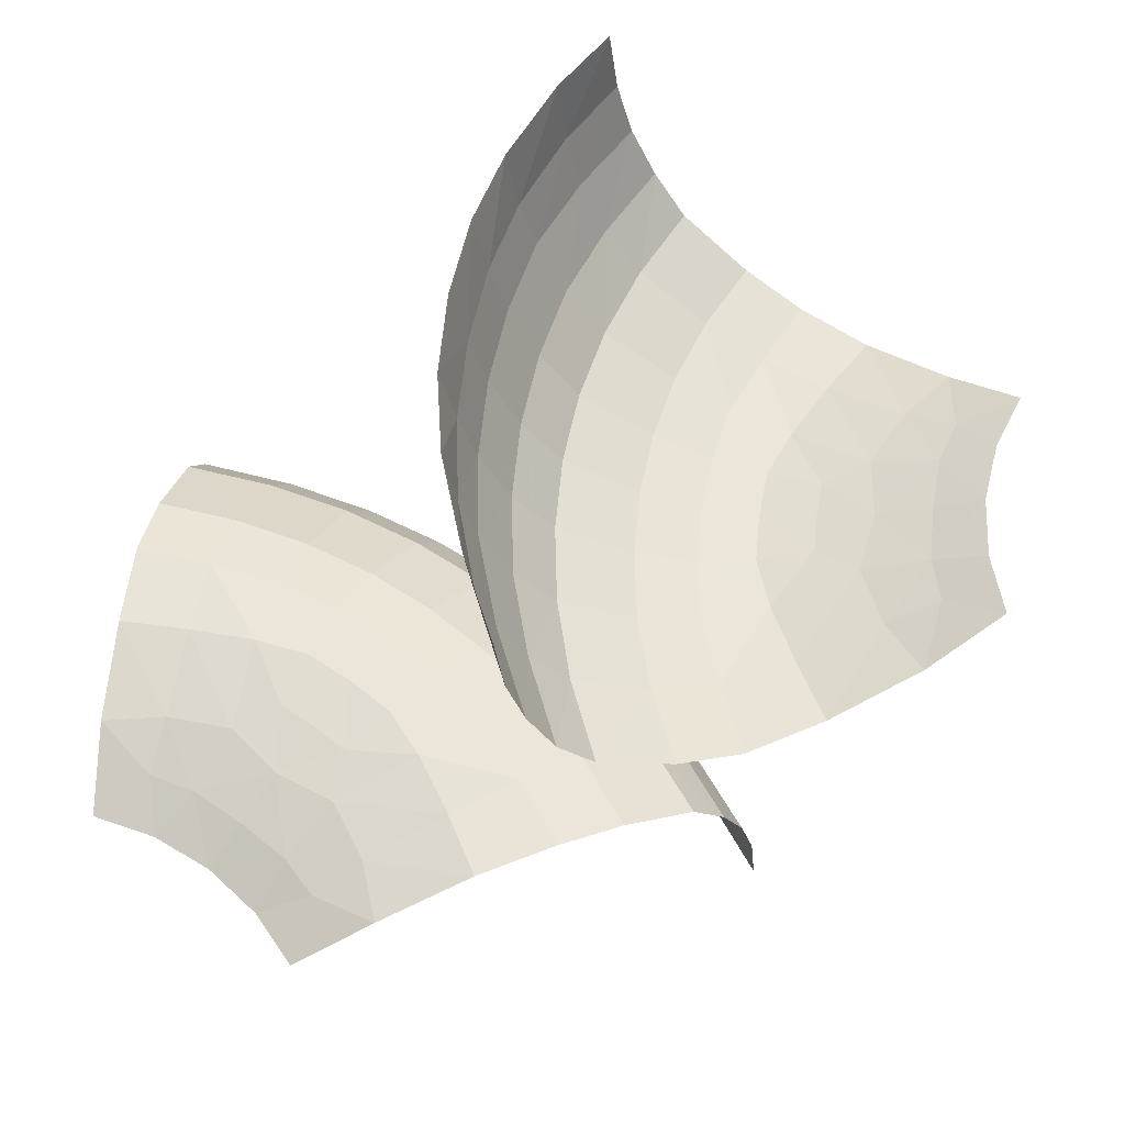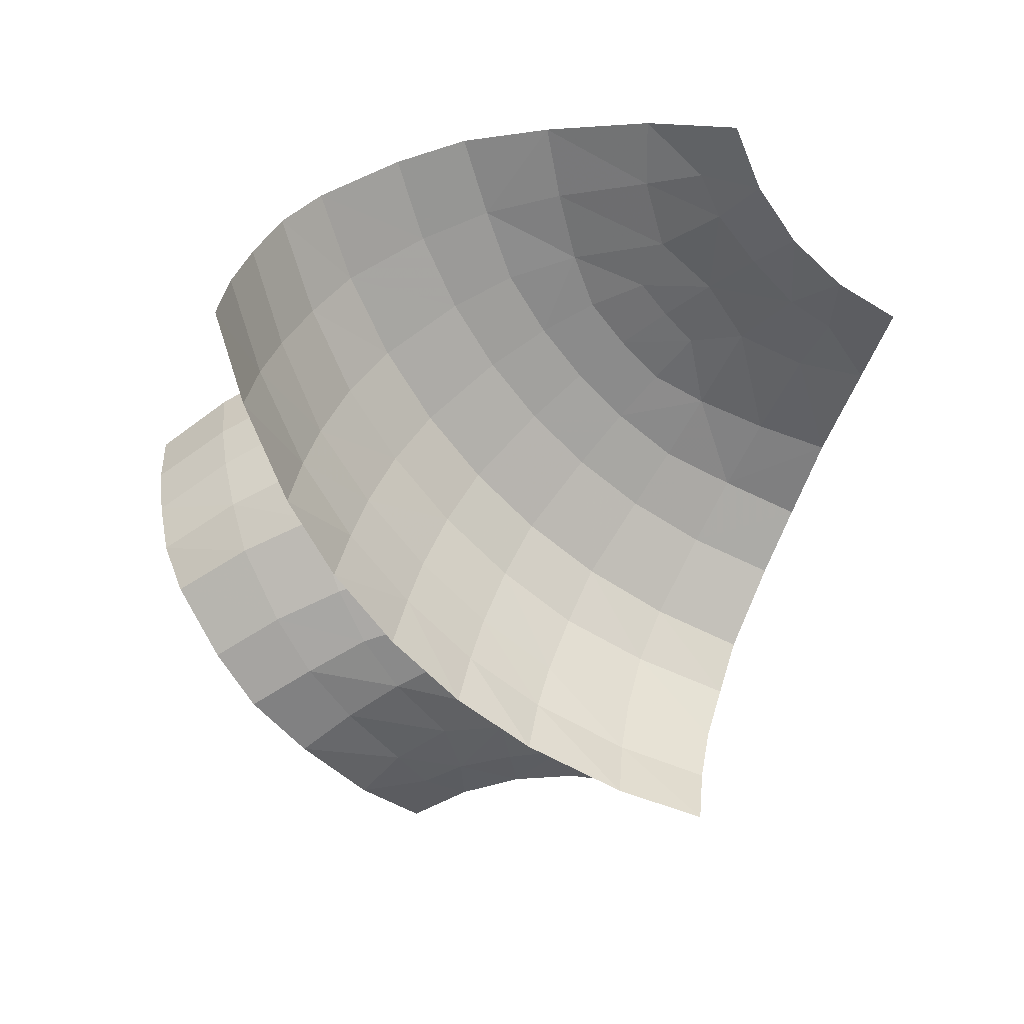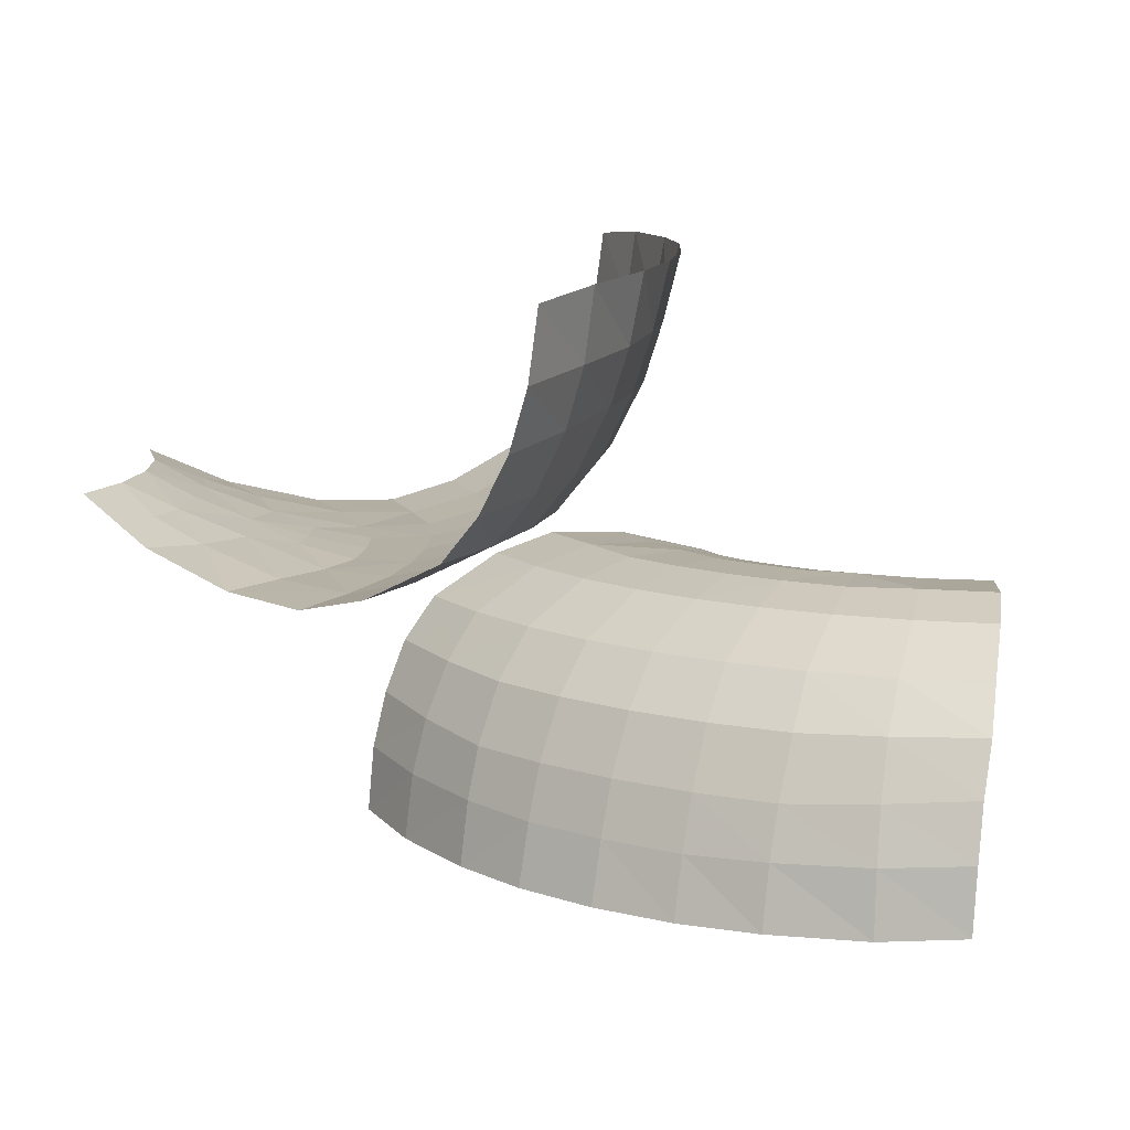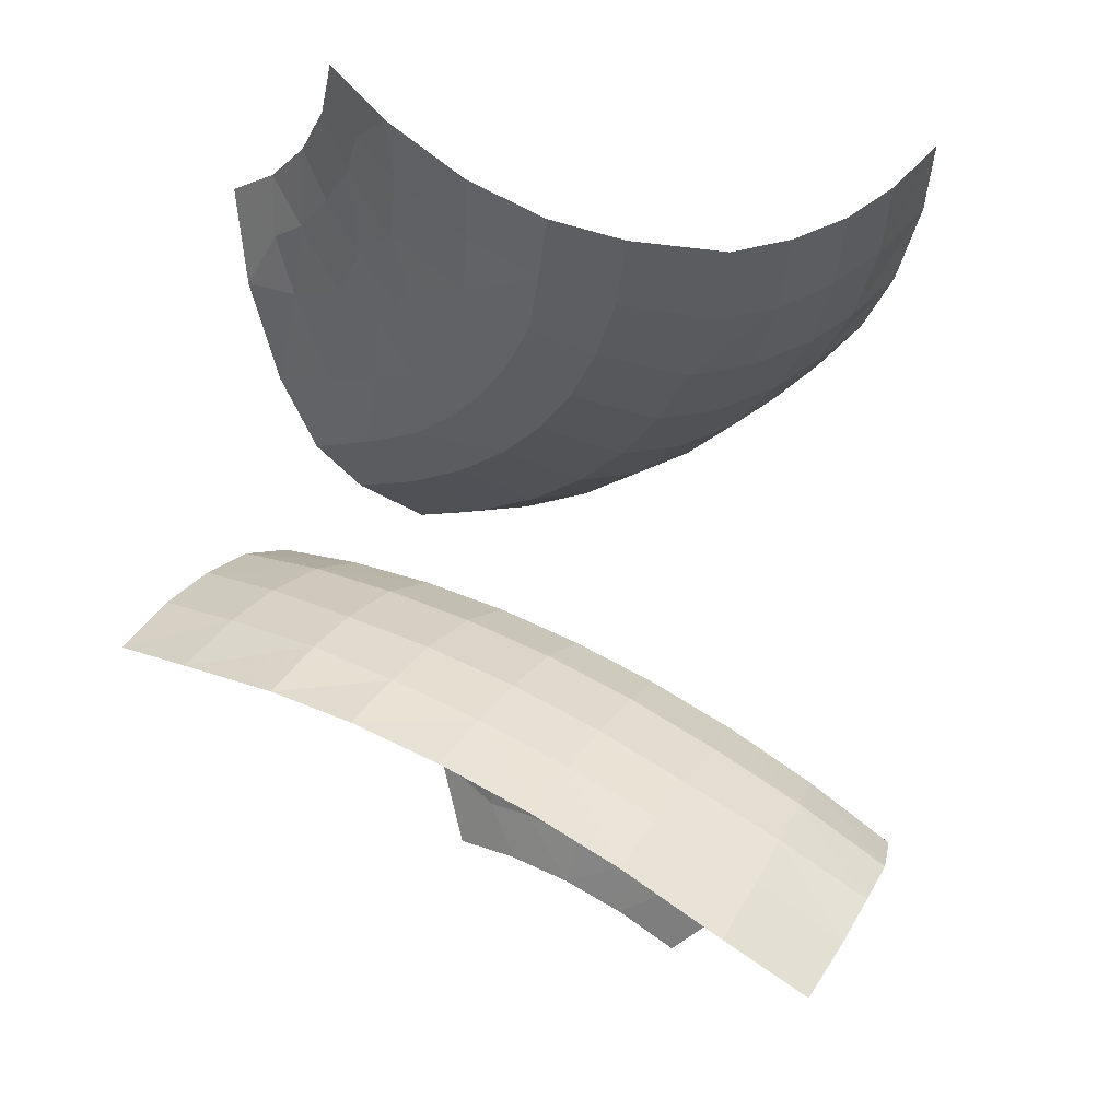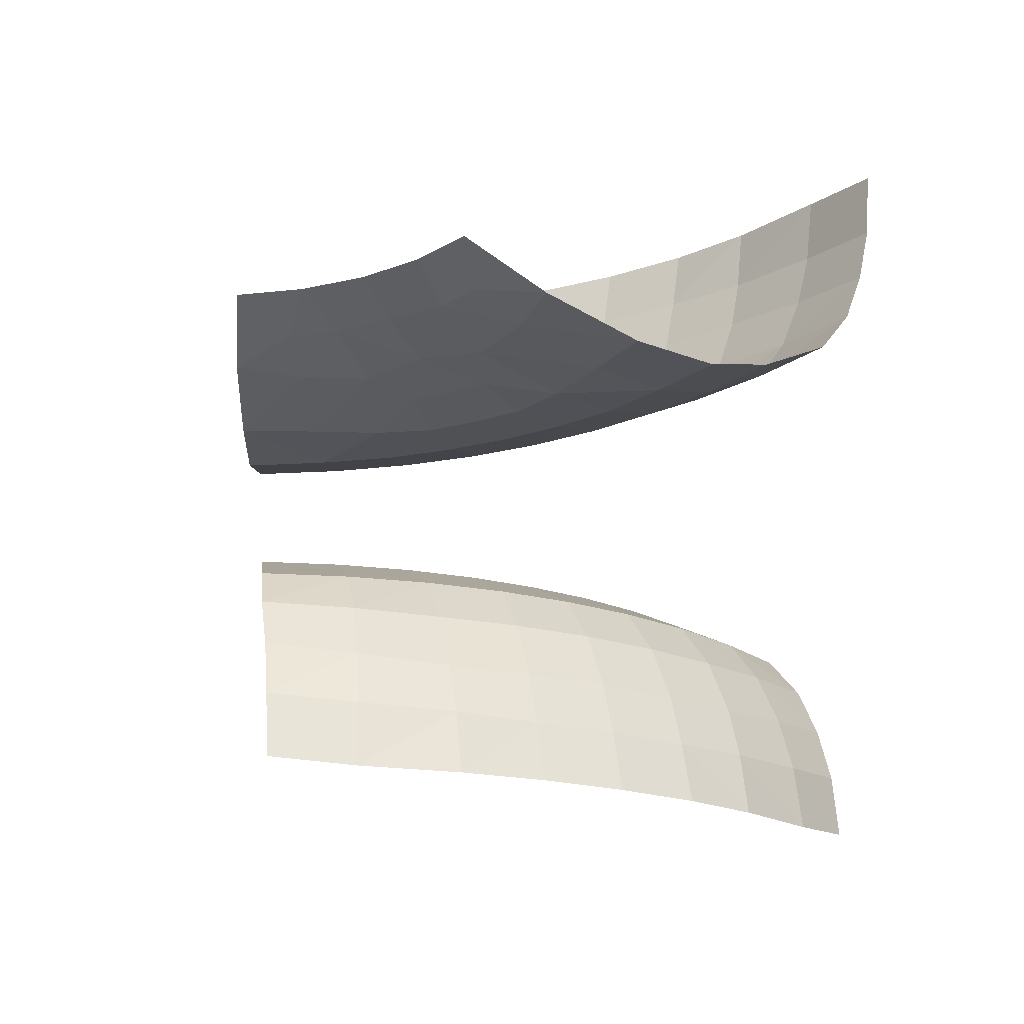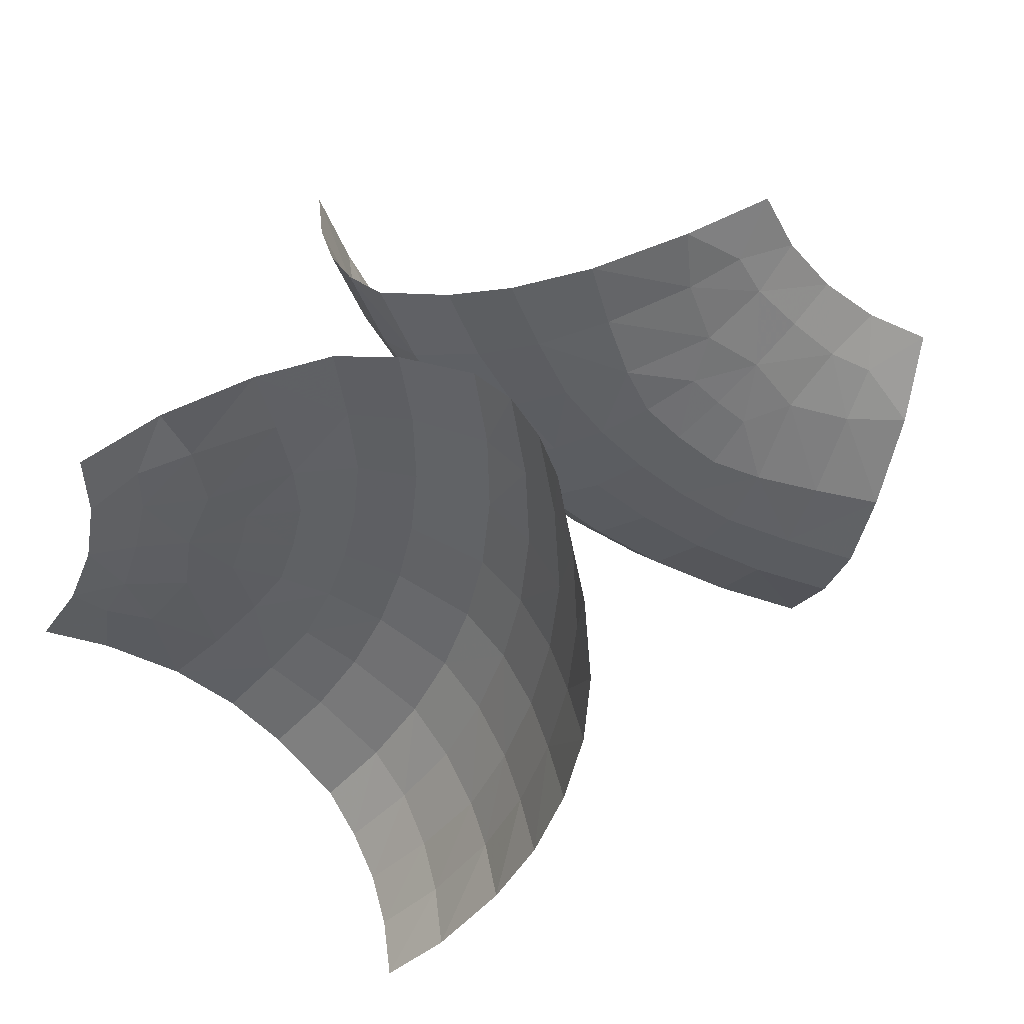
<metadata>
{"format":"obj","ext":"obj","renderer":"f3d","projection":"perspective","resolution":1024,"background":"white","views":[{"elev":55.9,"azim":98.4,"up":"+Y"},{"elev":-63.7,"azim":10.1,"up":"+Y"},{"elev":11.7,"azim":-85.0,"up":"+Y"},{"elev":53.1,"azim":-149.5,"up":"+Z"},{"elev":-20.1,"azim":-150.3,"up":"+Y"},{"elev":-46.6,"azim":134.7,"up":"+Y"}]}
</metadata>
<code>
g Mb_CornerJoint_X
v -0.4465 0.06221 -0.3009
v -0.5295 0.3491 -0.08192
v -0.5231 0.2639 -0.1066
v -0.5141 0.1851 -0.1454
v -0.4929 0.1204 -0.1956
v -0.1902 0.1472 -0.7275
v -0.338 0.04666 -0.499
v -0.2614 0.0876 -0.6249
v -0.4019 0.03782 -0.392
v -0.09723 0.1472 -0.6973
v -0.2632 0.465 0.04266
v -0.4105 0.4615 -0.01025
v -0.1351 0.4667 0.06968
v -0.5307 0.4498 -0.06859
v -0.2625 0.366 0.024
v -0.261 0.287 -0.001036
v -0.2557 0.1956 -0.04628
v -0.243 0.1204 -0.1055
v -0.2186 0.06221 -0.2172
v -0.193 0.03998 -0.3059
v -0.09696 0.07293 -0.5223
v -0.1555 0.0406 -0.4017
v -0.1879 0.0793 -0.5645
v -0.2947 0.03782 -0.3452
v -0.3966 0.2754 -0.04756
v -0.3318 0.06221 -0.2511
v -0.3689 0.1204 -0.1429
v -0.3837 0.1904 -0.08725
v -0.4052 0.36 -0.02362
v -2e-06 0.3709 0.05442
v -0.2471 0.04529 -0.447
v -0.08811 0.1092 -0.62
v -0.1555 0.1105 -0.6392
v -0.1079 0.06221 -0.1981
v -0.09375 0.03998 -0.2893
v -0.07823 0.03961 -0.3732
v -0.1322 0.287 0.02071
v -0.1207 0.1204 -0.08448
v -0.05936 0.05636 -0.4553
v -1e-06 0.4673 0.07842
v -1e-06 0.03961 -0.3693
v -1e-06 0.1956 -0.01717
v -1e-06 0.1105 -0.6162
v -0.1337 0.3709 0.047
v -0.1281 0.1956 -0.0244
v 0.4465 0.06221 -0.3009
v 0.5295 0.3491 -0.08192
v 0.5231 0.2639 -0.1066
v 0.5141 0.1851 -0.1454
v 0.4929 0.1204 -0.1956
v 0.1902 0.1472 -0.7275
v 0.338 0.04666 -0.499
v 0.2614 0.0876 -0.6249
v 0.4019 0.03782 -0.392
v 0.09723 0.1472 -0.6973
v 0.2632 0.465 0.04266
v 0.4105 0.4615 -0.01025
v 0.1351 0.4667 0.06968
v 0.5307 0.4498 -0.06859
v 0.2625 0.366 0.024
v 0.261 0.287 -0.001036
v 0.2557 0.1956 -0.04628
v 0.243 0.1204 -0.1055
v 0.2186 0.06221 -0.2172
v 0.193 0.03998 -0.3059
v 0.09696 0.07293 -0.5223
v 0.1555 0.0406 -0.4017
v 0.1879 0.0793 -0.5645
v 0.2947 0.03782 -0.3452
v 0.3966 0.2754 -0.04756
v 0.3318 0.06221 -0.2511
v 0.3689 0.1204 -0.1429
v 0.3837 0.1904 -0.08725
v 0.4052 0.36 -0.02362
v -2e-06 0.287 0.02811
v 0.2471 0.04529 -0.447
v 0.08811 0.1092 -0.62
v 0.1555 0.1105 -0.6392
v 0.1079 0.06221 -0.1981
v 0.09375 0.03998 -0.2893
v 0.07822 0.03961 -0.3732
v 0.1337 0.3709 0.047
v 0.1321 0.287 0.02071
v 0.1207 0.1204 -0.08448
v 0.1281 0.1956 -0.0244
v 0.05936 0.05636 -0.4553
v -1e-06 0.1472 -0.687
v -1e-06 0.0793 -0.5353
v 1e-06 0.03998 -0.2842
v -1e-06 0.06221 -0.1921
v -2e-06 0.1204 -0.07769
v -2e-06 0.05636 -0.4527
v 0.4838 -0.06221 -0.2362
v 0.3357 -0.3491 -0.4176
v 0.3539 -0.2639 -0.3997
v 0.383 -0.1851 -0.3725
v 0.4158 -0.1204 -0.329
v 0.7251 -0.1472 0.199
v 0.6011 -0.04666 -0.04327
v 0.6719 -0.0876 0.08607
v 0.5404 -0.03782 -0.1521
v 0.6525 -0.1472 0.2644
v 0.09463 -0.465 -0.2492
v 0.2141 -0.4615 -0.3504
v 0.007224 -0.4667 -0.1519
v 0.3247 -0.4498 -0.4253
v 0.1105 -0.366 -0.2394
v 0.1314 -0.287 -0.2255
v 0.1679 -0.1956 -0.1983
v 0.2128 -0.1204 -0.1577
v 0.2974 -0.06221 -0.08072
v 0.3614 -0.03998 -0.01425
v 0.5008 -0.07293 0.1772
v 0.4256 -0.0406 0.06615
v 0.5828 -0.0793 0.1195
v 0.4462 -0.03782 -0.08261
v 0.2395 -0.2754 -0.3196
v 0.3833 -0.06221 -0.1618
v 0.3082 -0.1204 -0.2481
v 0.2674 -0.1904 -0.2887
v 0.223 -0.36 -0.3391
v -0.04713 -0.3709 -0.02721
v 0.5106 -0.04529 0.009538
v 0.581 -0.1092 0.2337
v 0.6313 -0.1105 0.1849
v 0.2255 -0.06221 0.005653
v 0.2974 -0.03998 0.06344
v 0.3623 -0.03961 0.1188
v 0.04814 -0.287 -0.1248
v 0.1335 -0.1204 -0.06228
v 0.4239 -0.05636 0.1762
v -0.06791 -0.4673 -0.03921
v 0.3198 -0.03961 0.1846
v 0.01487 -0.1956 0.008585
v 0.5337 -0.1105 0.3081
v 0.02613 -0.3709 -0.1393
v 0.08518 -0.1956 -0.09872
v 0.03738 -0.06221 0.5371
v -0.1938 -0.3491 0.4995
v -0.1692 -0.2639 0.5064
v -0.1311 -0.1851 0.5179
v -0.07701 -0.1204 0.5246
v 0.5349 -0.1472 0.5285
v 0.2631 -0.04666 0.5422
v 0.4105 -0.0876 0.5388
v 0.1385 -0.03782 0.5441
v 0.5552 -0.1472 0.4328
v -0.1685 -0.465 0.2066
v -0.1964 -0.4615 0.3606
v -0.1279 -0.4667 0.08219
v -0.206 -0.4498 0.4939
v -0.1521 -0.366 0.2154
v -0.1296 -0.287 0.2265
v -0.08778 -0.1956 0.2446
v -0.03017 -0.1204 0.2632
v 0.07881 -0.06221 0.298
v 0.1684 -0.03998 0.3201
v 0.4038 -0.07293 0.3451
v 0.2701 -0.0406 0.3355
v 0.3949 -0.0793 0.445
v 0.1516 -0.03782 0.4278
v -0.1571 -0.2754 0.3672
v 0.05154 -0.06221 0.4128
v -0.06075 -0.1204 0.3909
v -0.1163 -0.1904 0.3759
v -0.1821 -0.36 0.3627
v -0.02434 -0.287 -0.01406
v 0.2636 -0.04529 0.4375
v 0.4929 -0.1092 0.3863
v 0.4758 -0.1105 0.4542
v 0.1177 -0.06221 0.1925
v 0.2036 -0.03998 0.2258
v 0.2841 -0.03961 0.2543
v -0.1075 -0.3709 0.09226
v -0.08401 -0.287 0.1041
v 0.01282 -0.1204 0.1468
v -0.04291 -0.1956 0.1231
v 0.3646 -0.05636 0.279
v 0.595 -0.1472 0.3435
v 0.4636 -0.0793 0.2677
v 0.2461 -0.03998 0.1421
v 0.1663 -0.06221 0.09604
v 0.06728 -0.1204 0.03884
v 0.3921 -0.05636 0.2264
f 25 2 29
f 7 23 8
f 28 3 25
f 27 4 28
f 26 5 27
f 9 26 24
f 22 24 20
f 7 24 31
f 31 21 23
f 44 11 13
f 44 75 37
f 32 88 43
f 16 45 17
f 22 35 36
f 20 34 35
f 34 18 38
f 38 17 45
f 37 42 45
f 20 26 19
f 19 27 18
f 18 28 17
f 17 25 16
f 16 29 15
f 14 29 2
f 15 12 11
f 87 32 43
f 23 32 33
f 33 10 6
f 8 33 6
f 42 38 45
f 90 38 91
f 35 90 89
f 36 89 41
f 15 37 16
f 30 13 40
f 39 41 92
f 39 88 21
f 22 39 21
f 70 47 48
f 52 68 76
f 73 48 49
f 72 49 50
f 71 50 46
f 71 54 69
f 67 69 76
f 69 52 76
f 76 66 67
f 82 56 60
f 75 82 83
f 88 77 43
f 85 61 62
f 80 67 81
f 79 65 80
f 63 79 84
f 62 84 85
f 42 83 85
f 65 71 69
f 64 72 71
f 63 73 72
f 62 70 73
f 61 74 70
f 59 74 57
f 57 60 56
f 87 77 55
f 77 68 78
f 55 78 51
f 78 53 51
f 42 84 91
f 84 90 91
f 90 80 89
f 89 81 41
f 83 60 61
f 30 58 82
f 86 41 81
f 88 86 66
f 86 67 66
f 117 94 95
f 99 115 123
f 120 95 96
f 119 96 97
f 118 97 93
f 118 101 116
f 114 116 123
f 116 99 123
f 123 113 114
f 136 103 107
f 167 136 129
f 180 124 135
f 137 108 109
f 127 114 128
f 126 112 127
f 110 126 130
f 109 130 137
f 134 129 137
f 112 118 116
f 111 119 118
f 110 120 119
f 109 117 120
f 108 121 117
f 106 121 104
f 104 107 103
f 179 124 102
f 124 115 125
f 102 125 98
f 125 100 98
f 134 130 183
f 130 182 183
f 182 127 181
f 181 128 133
f 129 107 108
f 122 105 136
f 131 133 128
f 180 131 113
f 131 114 113
f 162 139 166
f 144 160 145
f 165 140 162
f 164 141 165
f 163 142 164
f 146 163 161
f 159 161 157
f 144 161 168
f 168 158 160
f 174 148 150
f 174 167 175
f 169 180 135
f 153 177 154
f 159 172 173
f 157 171 172
f 171 155 176
f 176 154 177
f 175 134 177
f 157 163 156
f 156 164 155
f 155 165 154
f 154 162 153
f 153 166 152
f 151 166 139
f 152 149 148
f 179 169 135
f 160 169 170
f 170 147 143
f 145 170 143
f 134 176 177
f 182 176 183
f 172 182 181
f 173 181 133
f 152 175 153
f 122 150 132
f 178 133 184
f 178 180 158
f 159 178 158
f 25 3 2
f 7 31 23
f 28 4 3
f 27 5 4
f 26 1 5
f 9 1 26
f 22 31 24
f 7 9 24
f 31 22 21
f 44 15 11
f 44 30 75
f 32 21 88
f 16 37 45
f 22 20 35
f 20 19 34
f 34 19 18
f 38 18 17
f 37 75 42
f 20 24 26
f 19 26 27
f 18 27 28
f 17 28 25
f 16 25 29
f 14 12 29
f 15 29 12
f 87 10 32
f 23 21 32
f 33 32 10
f 8 23 33
f 42 91 38
f 90 34 38
f 35 34 90
f 36 35 89
f 15 44 37
f 30 44 13
f 39 36 41
f 39 92 88
f 22 36 39
f 70 74 47
f 52 53 68
f 73 70 48
f 72 73 49
f 71 72 50
f 71 46 54
f 67 65 69
f 69 54 52
f 76 68 66
f 82 58 56
f 75 30 82
f 88 66 77
f 85 83 61
f 80 65 67
f 79 64 65
f 63 64 79
f 62 63 84
f 42 75 83
f 65 64 71
f 64 63 72
f 63 62 73
f 62 61 70
f 61 60 74
f 59 47 74
f 57 74 60
f 87 43 77
f 77 66 68
f 55 77 78
f 78 68 53
f 42 85 84
f 84 79 90
f 90 79 80
f 89 80 81
f 83 82 60
f 30 40 58
f 86 92 41
f 88 92 86
f 86 81 67
f 117 121 94
f 99 100 115
f 120 117 95
f 119 120 96
f 118 119 97
f 118 93 101
f 114 112 116
f 116 101 99
f 123 115 113
f 136 105 103
f 167 122 136
f 180 113 124
f 137 129 108
f 127 112 114
f 126 111 112
f 110 111 126
f 109 110 130
f 134 167 129
f 112 111 118
f 111 110 119
f 110 109 120
f 109 108 117
f 108 107 121
f 106 94 121
f 104 121 107
f 179 135 124
f 124 113 115
f 102 124 125
f 125 115 100
f 134 137 130
f 130 126 182
f 182 126 127
f 181 127 128
f 129 136 107
f 122 132 105
f 131 184 133
f 180 184 131
f 131 128 114
f 162 140 139
f 144 168 160
f 165 141 140
f 164 142 141
f 163 138 142
f 146 138 163
f 159 168 161
f 144 146 161
f 168 159 158
f 174 152 148
f 174 122 167
f 169 158 180
f 153 175 177
f 159 157 172
f 157 156 171
f 171 156 155
f 176 155 154
f 175 167 134
f 157 161 163
f 156 163 164
f 155 164 165
f 154 165 162
f 153 162 166
f 151 149 166
f 152 166 149
f 179 147 169
f 160 158 169
f 170 169 147
f 145 160 170
f 134 183 176
f 182 171 176
f 172 171 182
f 173 172 181
f 152 174 175
f 122 174 150
f 178 173 133
f 178 184 180
f 159 173 178

</code>
